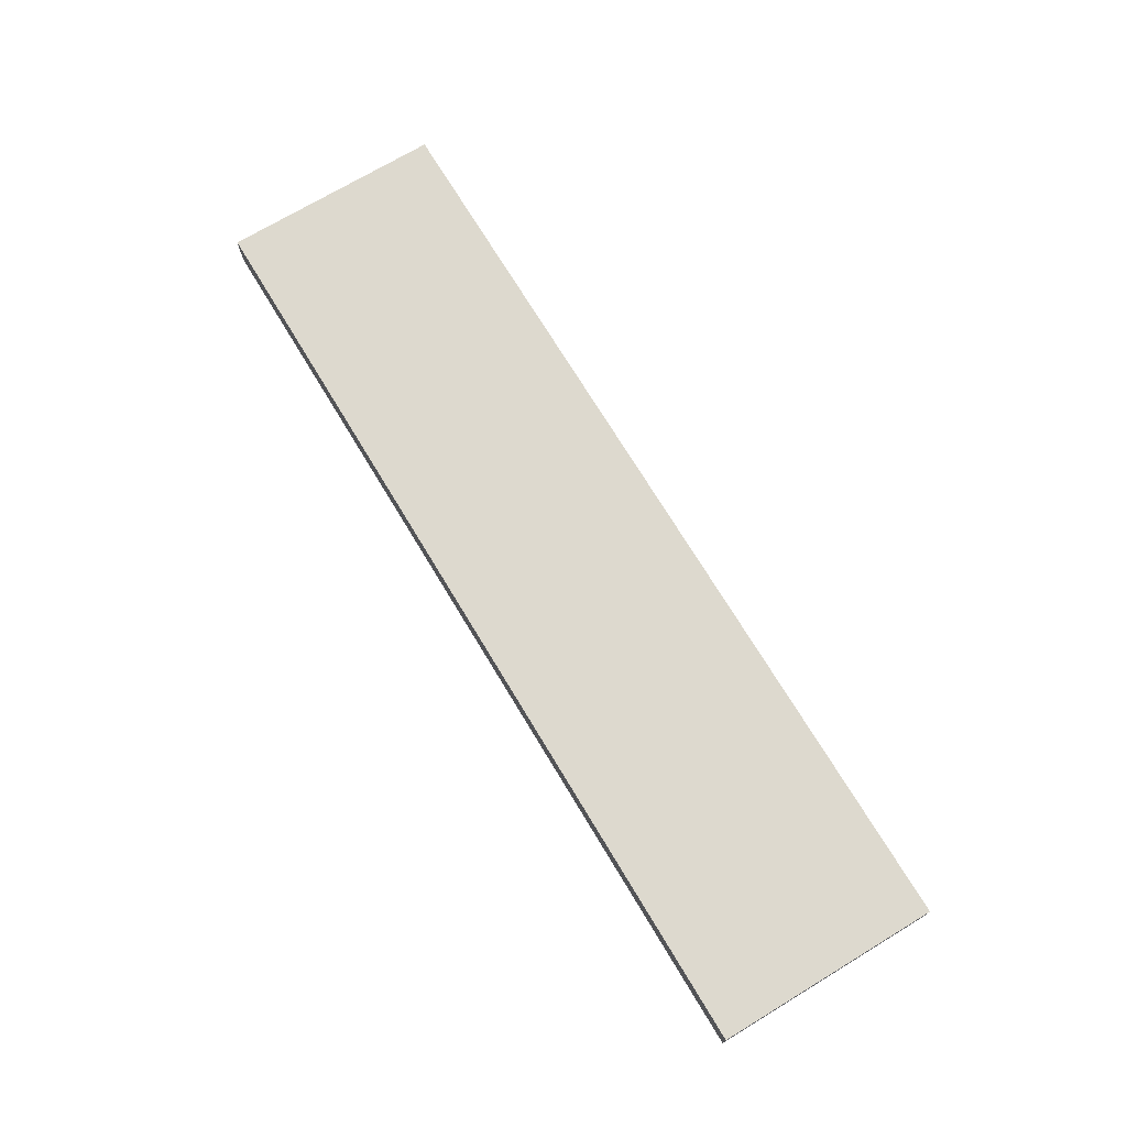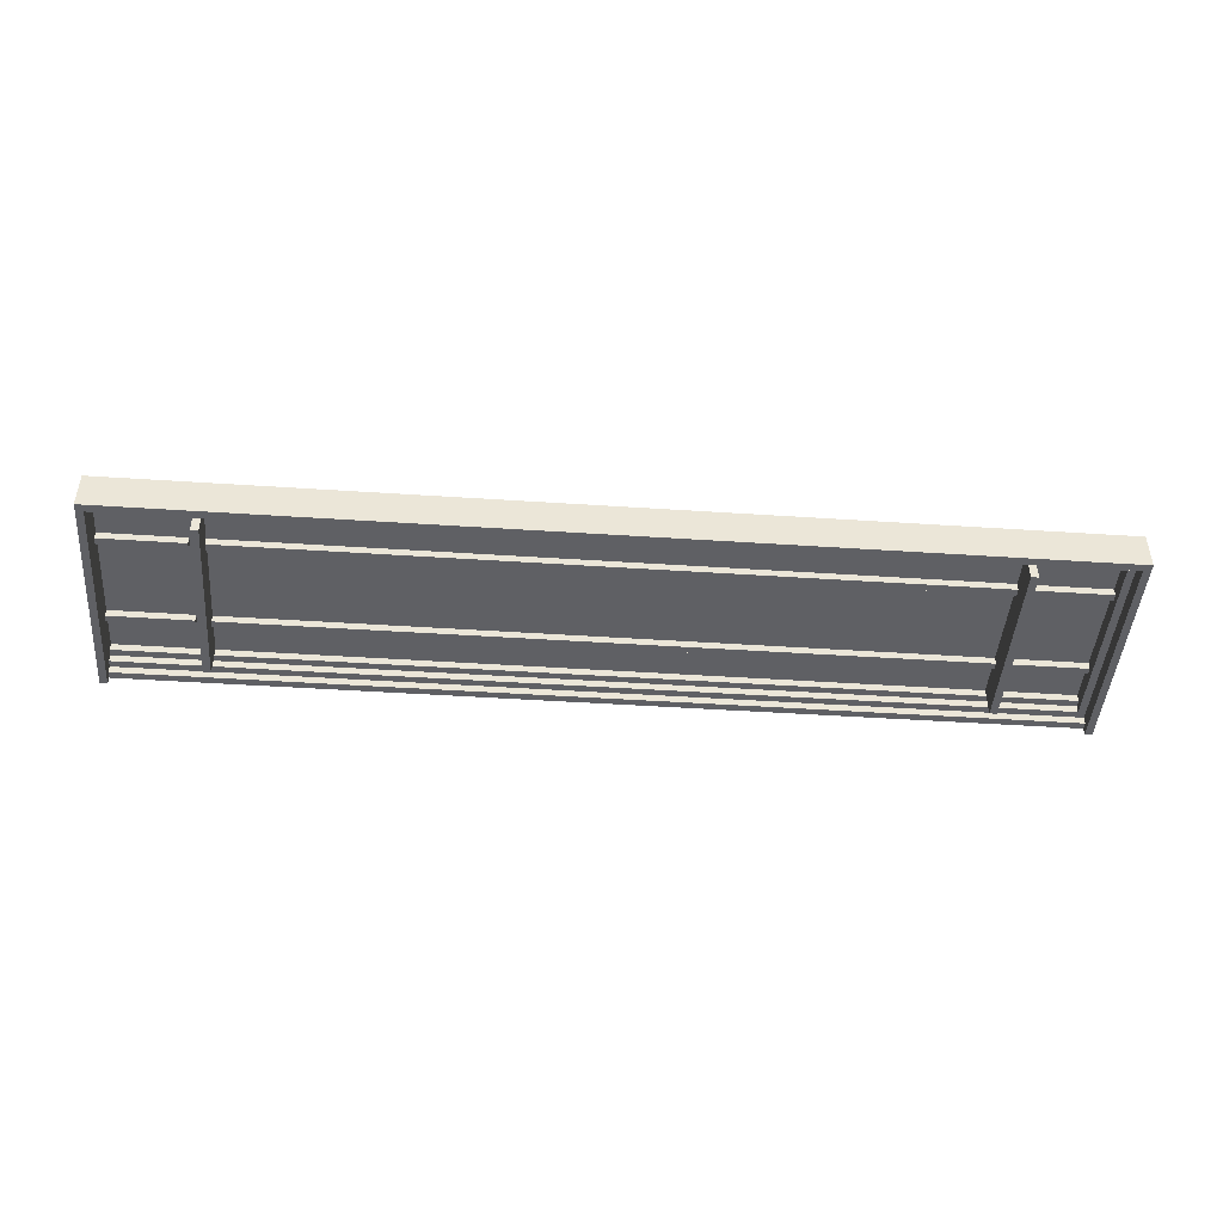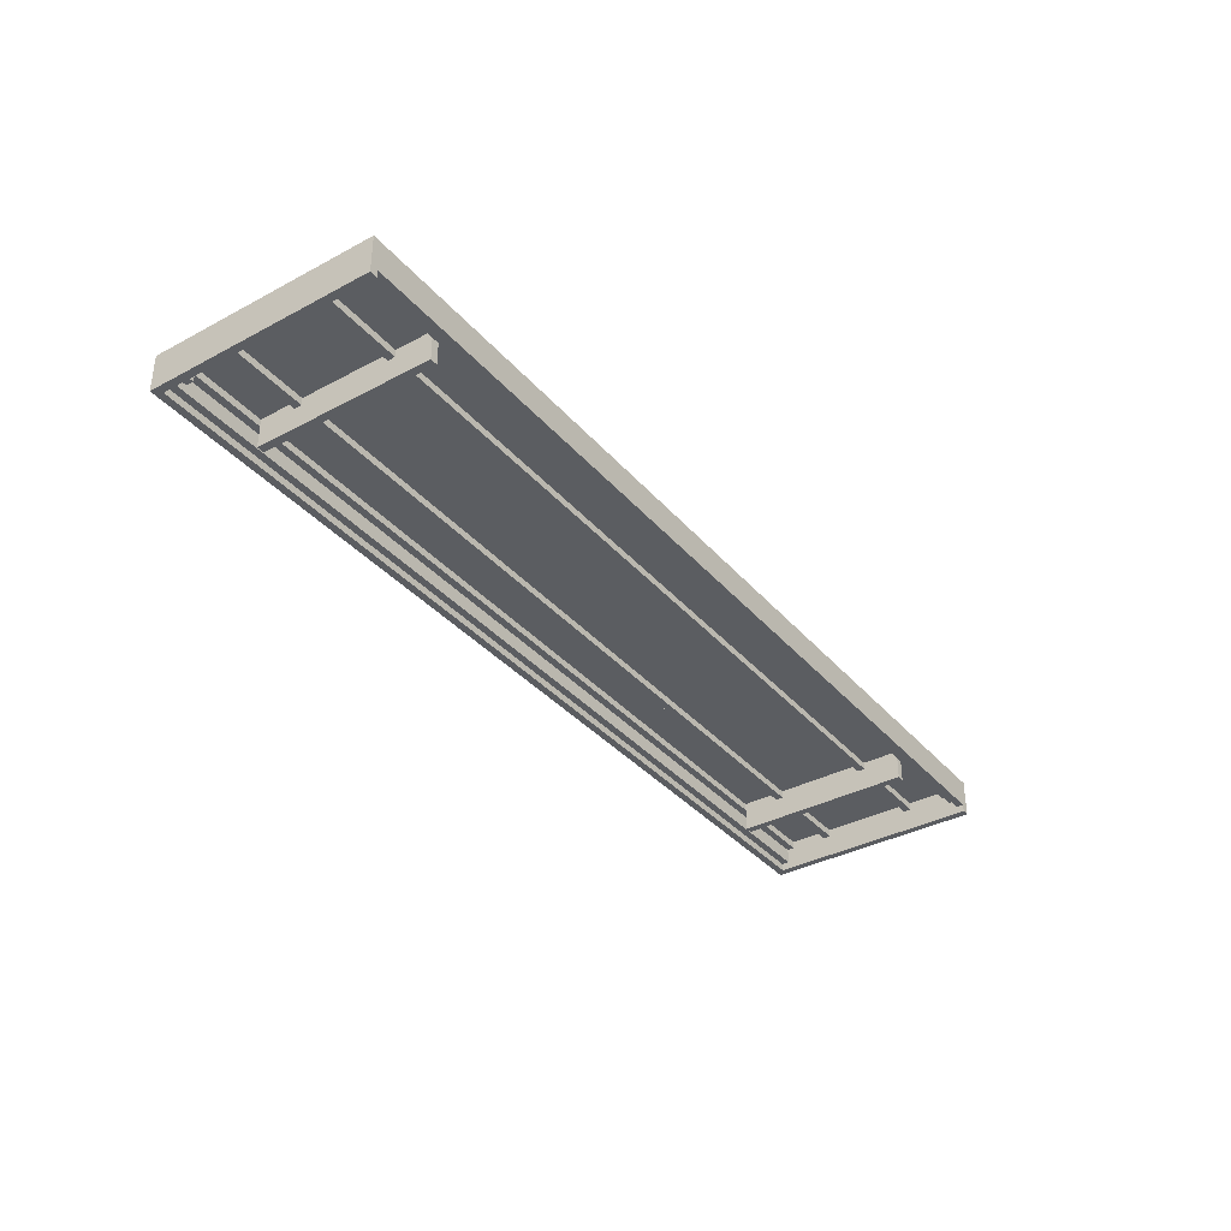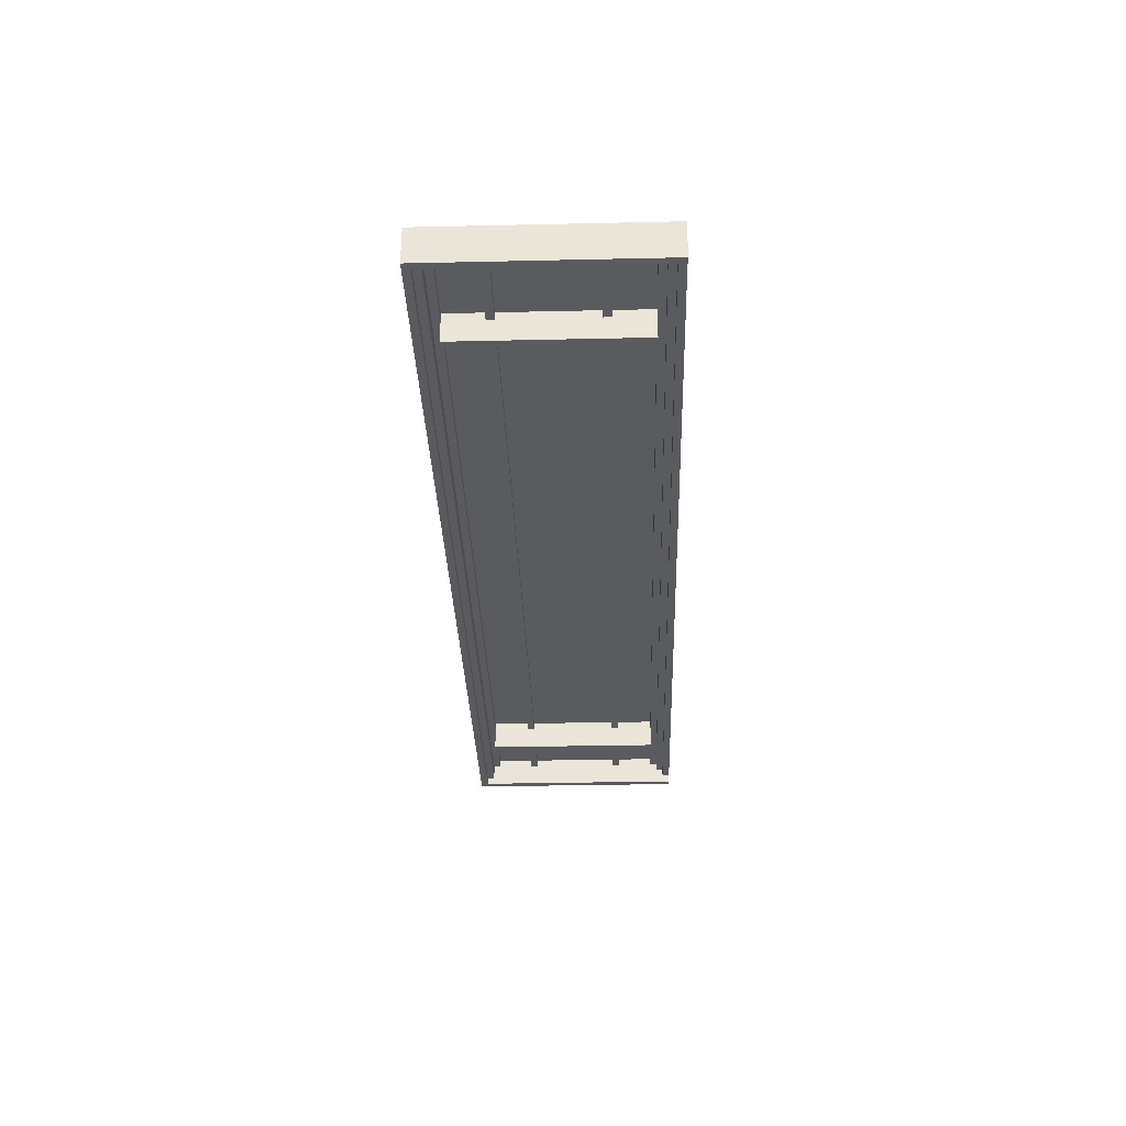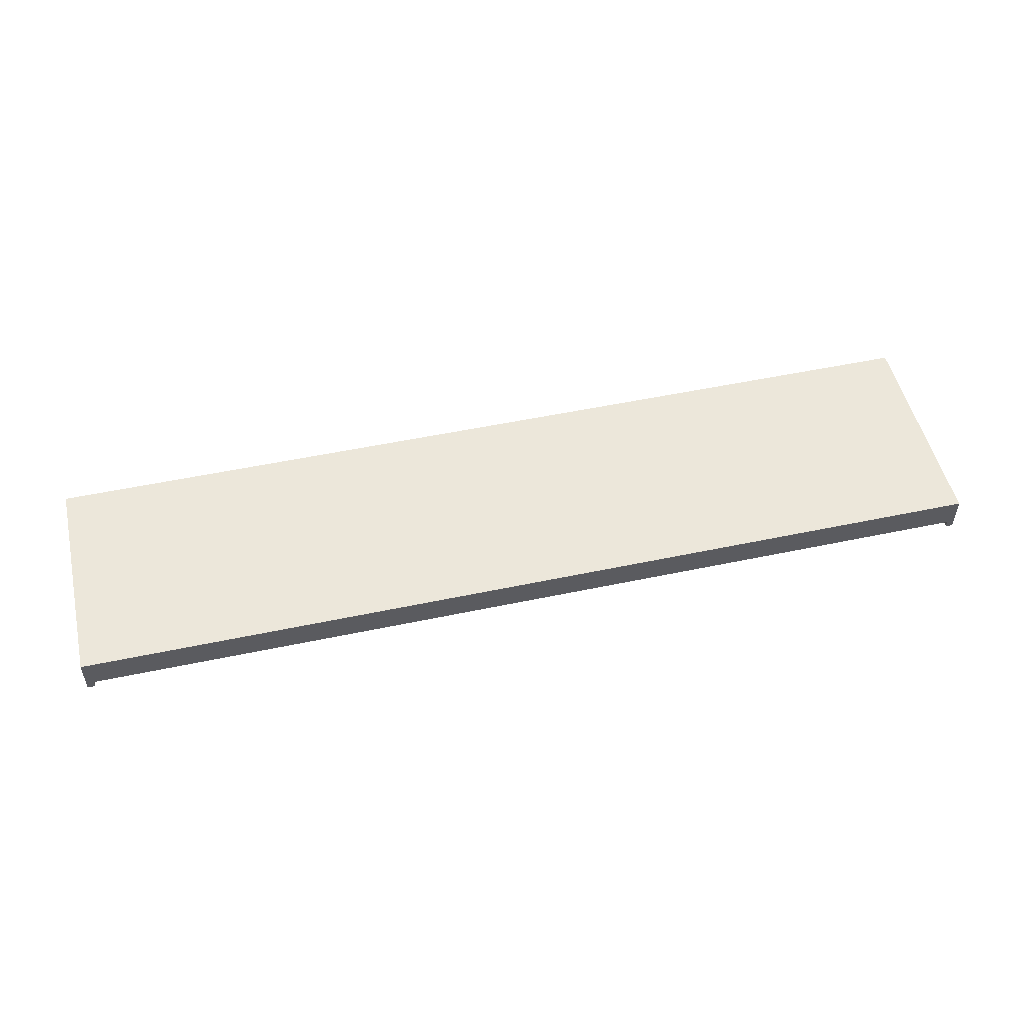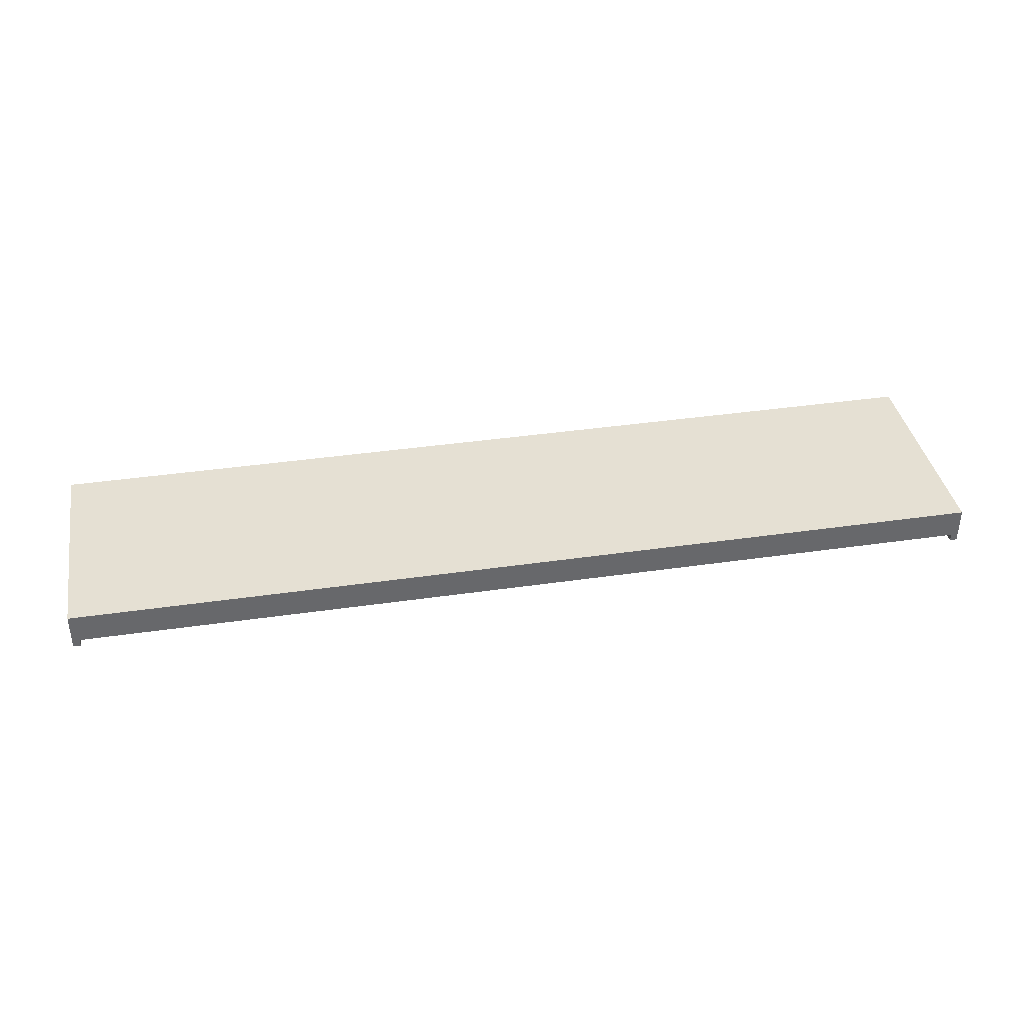
<metadata>
{"format":"obj","ext":"obj","renderer":"f3d","projection":"perspective","resolution":1024,"background":"white","views":[{"elev":71.8,"azim":58.9,"up":"+Y"},{"elev":-45.3,"azim":-4.4,"up":"+Y"},{"elev":-36.1,"azim":125.0,"up":"+Y"},{"elev":-32.2,"azim":91.8,"up":"+Y"},{"elev":51.2,"azim":167.0,"up":"+Y"},{"elev":38.1,"azim":169.5,"up":"+Y"}]}
</metadata>
<code>
v -63 11 15
v -63 11 14
v -63 11 -15
v -63 12 14
v -63 12 13
v -63 12 -14
v -63 12 -15
v -63 13 -13
v -63 13 -14
v -63 14 13
v -63 14 12
v -63 14 -12
v -63 14 -13
v -63 15 12
v -63 15 -12
v -63 16 15
v -63 16 -15
v -50 11 12
v -50 11 -12
v -50 14 12
v -50 14 -12
v -50 15 12
v -50 15 -12
v 49 11 12
v 49 11 -12
v 49 14 12
v 49 14 7
v 49 14 6
v 49 14 -6
v 49 14 -7
v 49 14 -12
v 49 15 12
v 49 15 7
v 49 15 6
v 49 15 -6
v 49 15 -7
v 49 15 -12
v 60 13 13
v 60 13 12
v 60 14 13
v 60 14 12
v 61 13 12
v 61 13 -13
v 61 14 12
v 61 14 7
v 61 14 6
v 61 14 -6
v 61 14 -7
v 61 14 -12
v 61 14 -13
v 61 15 12
v 61 15 7
v 61 15 6
v 61 15 -6
v 61 15 -7
v 61 15 -12
v 62 11 14
v 62 11 -15
v 62 12 14
v 62 12 13
v 62 12 -14
v 62 12 -15
v 62 13 13
v 62 13 -13
v 62 13 -14
v -62 11 14
v -62 11 -15
v -62 12 14
v -62 12 13
v -62 12 -14
v -62 12 -15
v -62 13 -13
v -62 13 -14
v -62 14 13
v -62 14 12
v -62 14 7
v -62 14 6
v -62 14 -6
v -62 14 -7
v -62 14 -12
v -62 14 -13
v -62 15 12
v -62 15 7
v -62 15 6
v -62 15 -6
v -62 15 -7
v -62 15 -12
v -51 14 7
v -51 14 6
v -51 14 -6
v -51 14 -7
v -51 15 7
v -51 15 6
v -51 15 -6
v -51 15 -7
v -49 11 12
v -49 11 -12
v -49 14 12
v -49 14 7
v -49 14 6
v -49 14 -6
v -49 14 -7
v -49 14 -12
v -49 15 12
v -49 15 7
v -49 15 6
v -49 15 -6
v -49 15 -7
v -49 15 -12
v 50 11 12
v 50 11 -12
v 50 14 12
v 50 14 7
v 50 14 6
v 50 14 -6
v 50 14 -7
v 50 14 -12
v 50 15 12
v 50 15 7
v 50 15 6
v 50 15 -6
v 50 15 -7
v 50 15 -12
v 63 11 15
v 63 11 14
v 63 11 -15
v 63 12 14
v 63 12 13
v 63 12 -14
v 63 12 -15
v 63 13 -13
v 63 13 -14
v 63 14 13
v 63 14 12
v 63 14 -12
v 63 14 -13
v 63 15 12
v 63 15 -12
v 63 16 15
v 63 16 -15
v -63 11 15
v -63 16 15
v 63 11 15
v 63 16 15
v -50 11 12
v -50 14 12
v -49 11 12
v -49 14 12
v 49 11 12
v 49 14 12
v 50 11 12
v 50 14 12
v -62 14 7
v -62 15 7
v -51 14 7
v -51 15 7
v -49 14 7
v -49 15 7
v 49 14 7
v 49 15 7
v 50 14 7
v 50 15 7
v 61 14 7
v 61 15 7
v -62 14 -6
v -62 15 -6
v -51 14 -6
v -51 15 -6
v -49 14 -6
v -49 15 -6
v 49 14 -6
v 49 15 -6
v 50 14 -6
v 50 15 -6
v 61 14 -6
v 61 15 -6
v -62 14 -12
v -62 15 -12
v -50 14 -12
v -50 15 -12
v -49 14 -12
v -49 15 -12
v 49 14 -12
v 49 15 -12
v 50 14 -12
v 50 15 -12
v 61 14 -12
v 61 15 -12
v -62 13 -13
v -62 14 -13
v 61 13 -13
v 61 14 -13
v -62 12 -14
v -62 13 -14
v 62 12 -14
v 62 13 -14
v -62 11 14
v -62 12 14
v 62 11 14
v 62 12 14
v -62 12 13
v -62 14 13
v 60 13 13
v 60 14 13
v 62 12 13
v 62 13 13
v -62 14 12
v -62 15 12
v -50 14 12
v -50 15 12
v -49 14 12
v -49 15 12
v 49 14 12
v 49 15 12
v 50 14 12
v 50 15 12
v 60 13 12
v 60 14 12
v 61 13 12
v 61 14 12
v 61 15 12
v -62 14 6
v -62 15 6
v -51 14 6
v -51 15 6
v -49 14 6
v -49 15 6
v 49 14 6
v 49 15 6
v 50 14 6
v 50 15 6
v 61 14 6
v 61 15 6
v -62 14 -7
v -62 15 -7
v -51 14 -7
v -51 15 -7
v -49 14 -7
v -49 15 -7
v 49 14 -7
v 49 15 -7
v 50 14 -7
v 50 15 -7
v 61 14 -7
v 61 15 -7
v -50 11 -12
v -50 14 -12
v -49 11 -12
v -49 14 -12
v 49 11 -12
v 49 14 -12
v 50 11 -12
v 50 14 -12
v -63 11 -15
v -63 12 -15
v -63 16 -15
v -62 11 -15
v -62 12 -15
v 62 11 -15
v 62 12 -15
v 63 11 -15
v 63 12 -15
v 63 16 -15
v -63 11 15
v 63 11 15
v -63 11 14
v -62 11 14
v 62 11 14
v 63 11 14
v -50 11 12
v -49 11 12
v 49 11 12
v 50 11 12
v -50 11 -12
v -49 11 -12
v 49 11 -12
v 50 11 -12
v -63 11 -15
v -62 11 -15
v 62 11 -15
v 63 11 -15
v -62 12 14
v 62 12 14
v -62 12 13
v 62 12 13
v -62 12 -14
v 62 12 -14
v -62 12 -15
v 62 12 -15
v 60 13 13
v 62 13 13
v 60 13 12
v 61 13 12
v -62 13 -13
v 61 13 -13
v 62 13 -13
v -62 13 -14
v 62 13 -14
v -62 14 13
v 60 14 13
v -62 14 12
v -50 14 12
v -49 14 12
v 49 14 12
v 50 14 12
v 60 14 12
v -62 14 7
v -51 14 7
v -49 14 7
v 49 14 7
v 50 14 7
v 61 14 7
v -62 14 6
v -51 14 6
v -49 14 6
v 49 14 6
v 50 14 6
v 61 14 6
v -62 14 -6
v -51 14 -6
v -49 14 -6
v 49 14 -6
v 50 14 -6
v 61 14 -6
v -62 14 -7
v -51 14 -7
v -49 14 -7
v 49 14 -7
v 50 14 -7
v 61 14 -7
v -62 14 -12
v -50 14 -12
v -49 14 -12
v 49 14 -12
v 50 14 -12
v 61 14 -12
v -62 14 -13
v 61 14 -13
v -62 15 12
v -50 15 12
v -49 15 12
v 49 15 12
v 50 15 12
v 61 15 12
v -62 15 7
v -51 15 7
v -49 15 7
v 49 15 7
v 50 15 7
v 61 15 7
v -62 15 6
v -51 15 6
v -49 15 6
v 49 15 6
v 50 15 6
v 61 15 6
v -62 15 -6
v -51 15 -6
v -49 15 -6
v 49 15 -6
v 50 15 -6
v 61 15 -6
v -62 15 -7
v -51 15 -7
v -49 15 -7
v 49 15 -7
v 50 15 -7
v 61 15 -7
v -62 15 -12
v -50 15 -12
v -49 15 -12
v 49 15 -12
v 50 15 -12
v 61 15 -12
v -63 16 15
v 63 16 15
v -63 16 -15
v 63 16 -15
f 4 2 1
f 4 3 2
f 5 3 4
f 6 3 5
f 7 3 6
f 8 6 5
f 9 7 6
f 9 6 8
f 10 5 4
f 10 8 5
f 11 8 10
f 12 8 11
f 13 9 8
f 13 8 12
f 14 12 11
f 14 11 10
f 15 13 12
f 15 12 14
f 16 4 1
f 16 10 4
f 16 15 14
f 16 14 10
f 17 13 15
f 17 15 16
f 17 7 9
f 17 9 13
f 20 19 18
f 21 19 20
f 22 21 20
f 23 21 22
f 26 25 24
f 27 25 26
f 28 25 27
f 29 25 28
f 30 25 29
f 31 25 30
f 32 27 26
f 33 27 32
f 34 29 28
f 35 29 34
f 36 31 30
f 37 31 36
f 40 39 38
f 41 39 40
f 44 43 42
f 45 43 44
f 46 43 45
f 47 43 46
f 48 43 47
f 49 43 48
f 50 43 49
f 51 45 44
f 52 45 51
f 53 47 46
f 54 47 53
f 55 49 48
f 56 49 55
f 59 58 57
f 60 58 59
f 61 58 60
f 62 58 61
f 63 61 60
f 64 61 63
f 65 61 64
f 66 67 68
f 68 67 69
f 69 67 70
f 70 67 71
f 69 70 72
f 72 70 73
f 69 72 74
f 74 72 75
f 75 72 76
f 76 72 77
f 77 72 78
f 78 72 79
f 79 72 80
f 80 72 81
f 75 76 82
f 82 76 83
f 77 78 84
f 84 78 85
f 79 80 86
f 86 80 87
f 88 89 92
f 92 89 93
f 90 91 94
f 94 91 95
f 96 97 98
f 98 97 99
f 99 97 100
f 100 97 101
f 101 97 102
f 102 97 103
f 98 99 104
f 104 99 105
f 100 101 106
f 106 101 107
f 102 103 108
f 108 103 109
f 110 111 112
f 112 111 113
f 113 111 114
f 114 111 115
f 115 111 116
f 116 111 117
f 112 113 118
f 118 113 119
f 114 115 120
f 120 115 121
f 116 117 122
f 122 117 123
f 124 125 127
f 125 126 127
f 127 126 128
f 128 126 129
f 129 126 130
f 128 129 131
f 129 130 132
f 131 129 132
f 127 128 133
f 128 131 133
f 133 131 134
f 134 131 135
f 131 132 136
f 135 131 136
f 134 135 137
f 133 134 137
f 135 136 138
f 137 135 138
f 124 127 139
f 127 133 139
f 137 138 139
f 133 137 139
f 138 136 140
f 139 138 140
f 132 130 140
f 136 132 140
f 143 142 141
f 144 142 143
f 147 146 145
f 148 146 147
f 151 150 149
f 152 150 151
f 155 154 153
f 156 154 155
f 159 158 157
f 160 158 159
f 163 162 161
f 164 162 163
f 167 166 165
f 168 166 167
f 171 170 169
f 172 170 171
f 175 174 173
f 176 174 175
f 179 178 177
f 180 178 179
f 183 182 181
f 184 182 183
f 187 186 185
f 188 186 187
f 191 190 189
f 192 190 191
f 195 194 193
f 196 194 195
f 197 198 199
f 199 198 200
f 201 202 203
f 203 202 204
f 201 203 205
f 205 203 206
f 207 208 209
f 209 208 210
f 211 212 213
f 213 212 214
f 215 216 218
f 217 218 219
f 218 216 220
f 219 218 220
f 220 216 221
f 222 223 224
f 224 223 225
f 226 227 228
f 228 227 229
f 230 231 232
f 232 231 233
f 234 235 236
f 236 235 237
f 238 239 240
f 240 239 241
f 242 243 244
f 244 243 245
f 246 247 248
f 248 247 249
f 250 251 252
f 252 251 253
f 254 255 257
f 255 256 258
f 257 255 258
f 258 256 260
f 259 260 261
f 260 256 262
f 261 260 262
f 262 256 263
f 266 265 264
f 267 265 266
f 268 265 267
f 269 265 268
f 274 271 270
f 275 271 274
f 276 273 272
f 277 273 276
f 278 267 266
f 279 267 278
f 280 269 268
f 281 269 280
f 284 283 282
f 285 283 284
f 288 287 286
f 289 287 288
f 292 291 290
f 293 291 292
f 295 291 293
f 296 291 295
f 297 295 294
f 297 296 295
f 298 296 297
f 301 300 299
f 302 300 301
f 303 300 302
f 304 300 303
f 305 300 304
f 306 300 305
f 313 308 307
f 314 308 313
f 315 310 309
f 316 310 315
f 317 312 311
f 318 312 317
f 325 320 319
f 326 320 325
f 327 322 321
f 328 322 327
f 329 324 323
f 330 324 329
f 337 332 331
f 337 336 335
f 337 335 334
f 337 334 333
f 337 333 332
f 338 336 337
f 345 340 339
f 346 340 345
f 347 342 341
f 348 342 347
f 349 344 343
f 350 344 349
f 352 340 346
f 357 352 351
f 358 340 352
f 358 352 357
f 359 354 353
f 360 354 359
f 361 356 355
f 362 356 361
f 364 340 358
f 369 364 363
f 370 340 364
f 370 364 369
f 371 366 365
f 372 366 371
f 373 368 367
f 374 368 373
f 375 376 377
f 377 376 378

</code>
